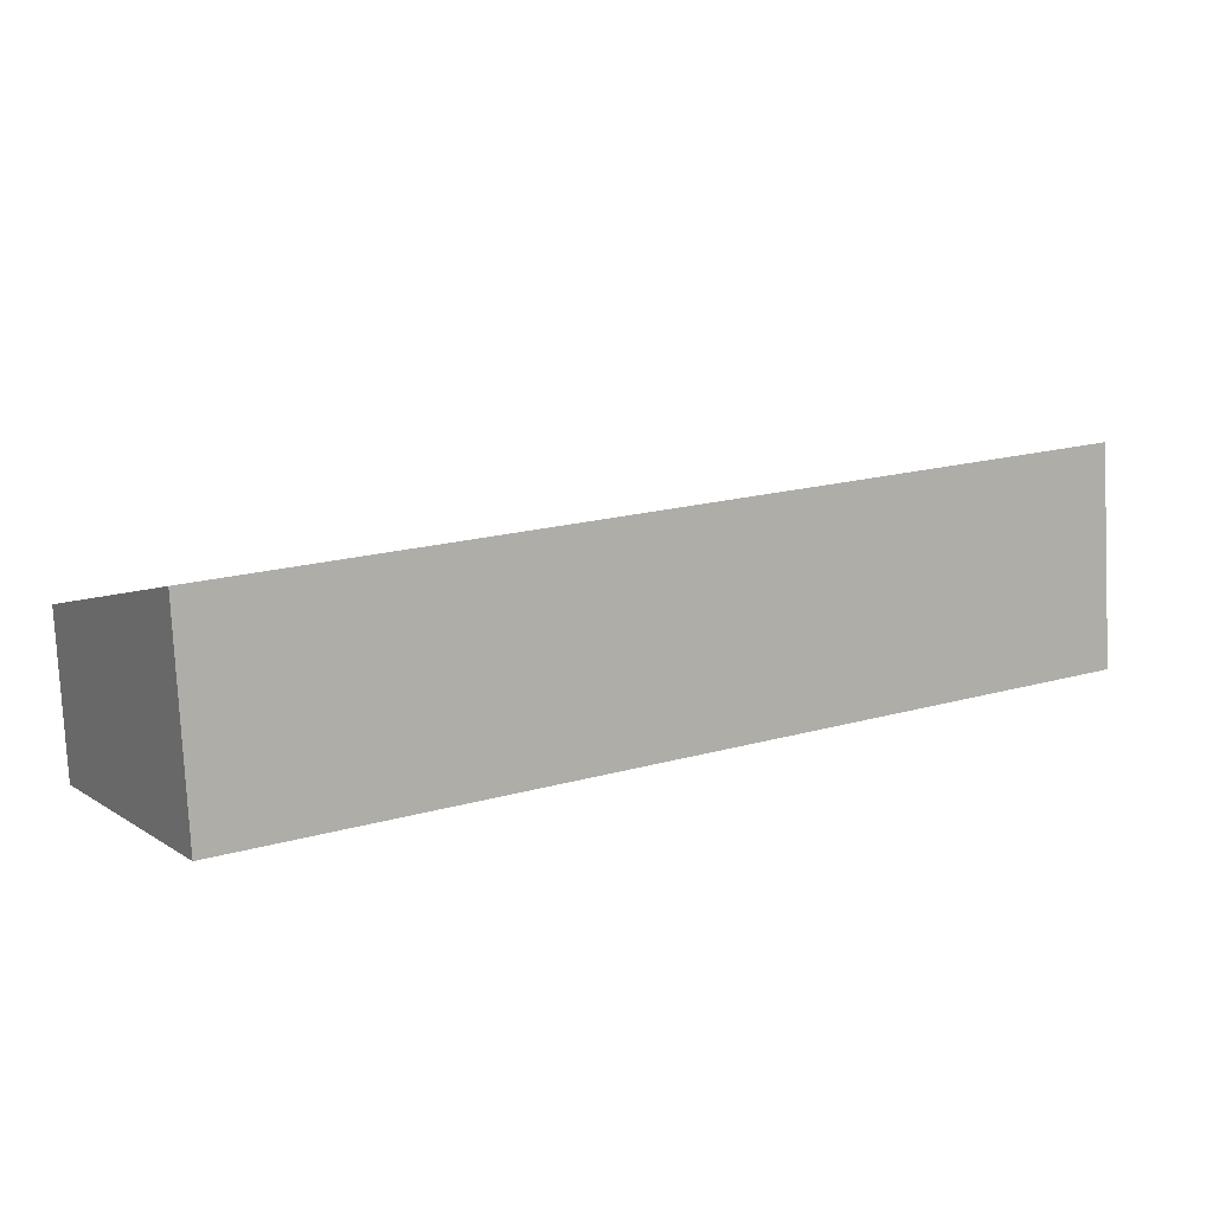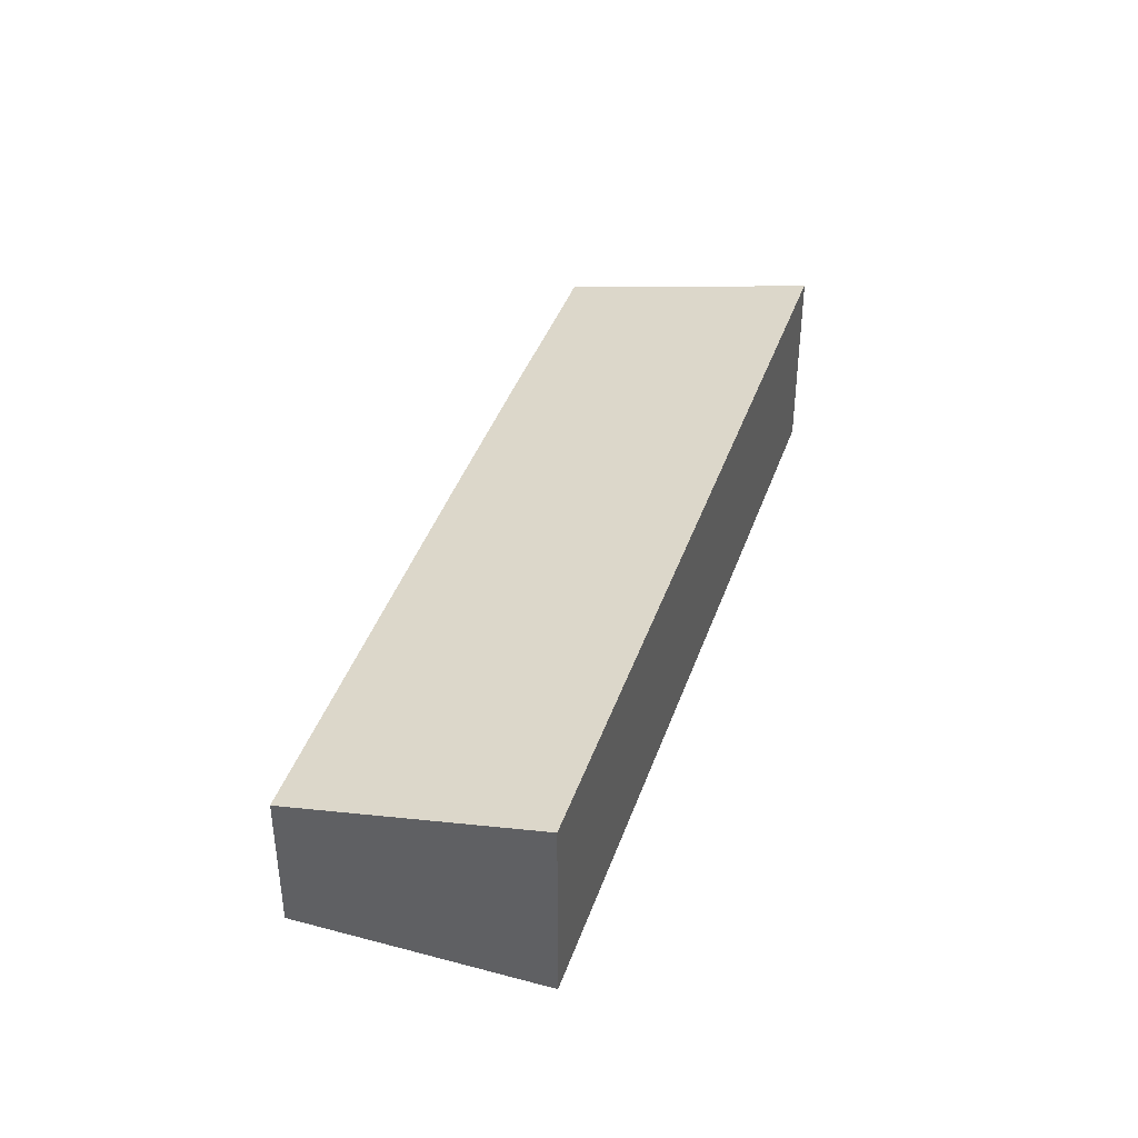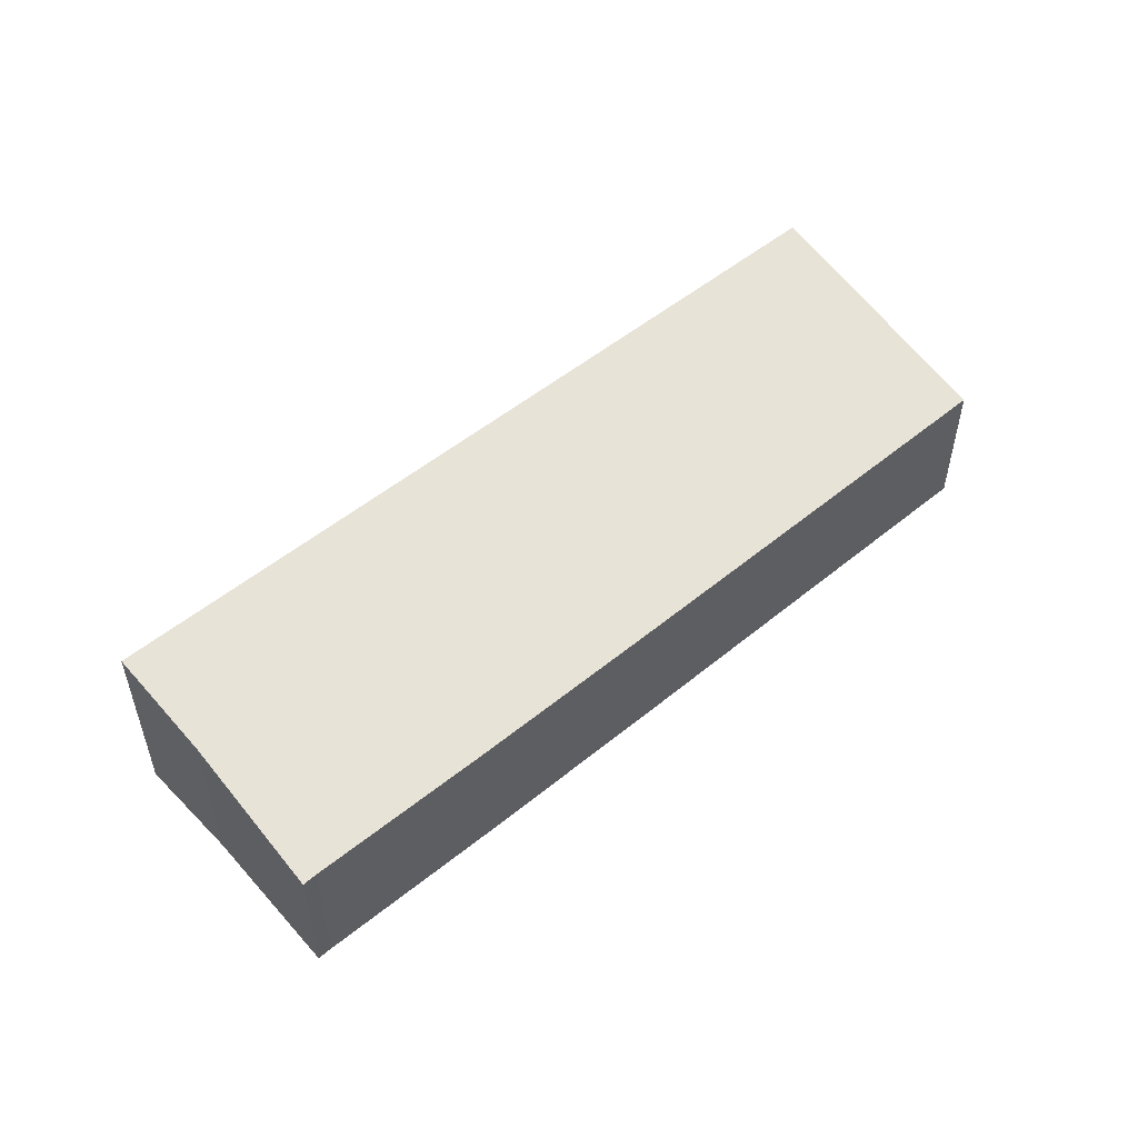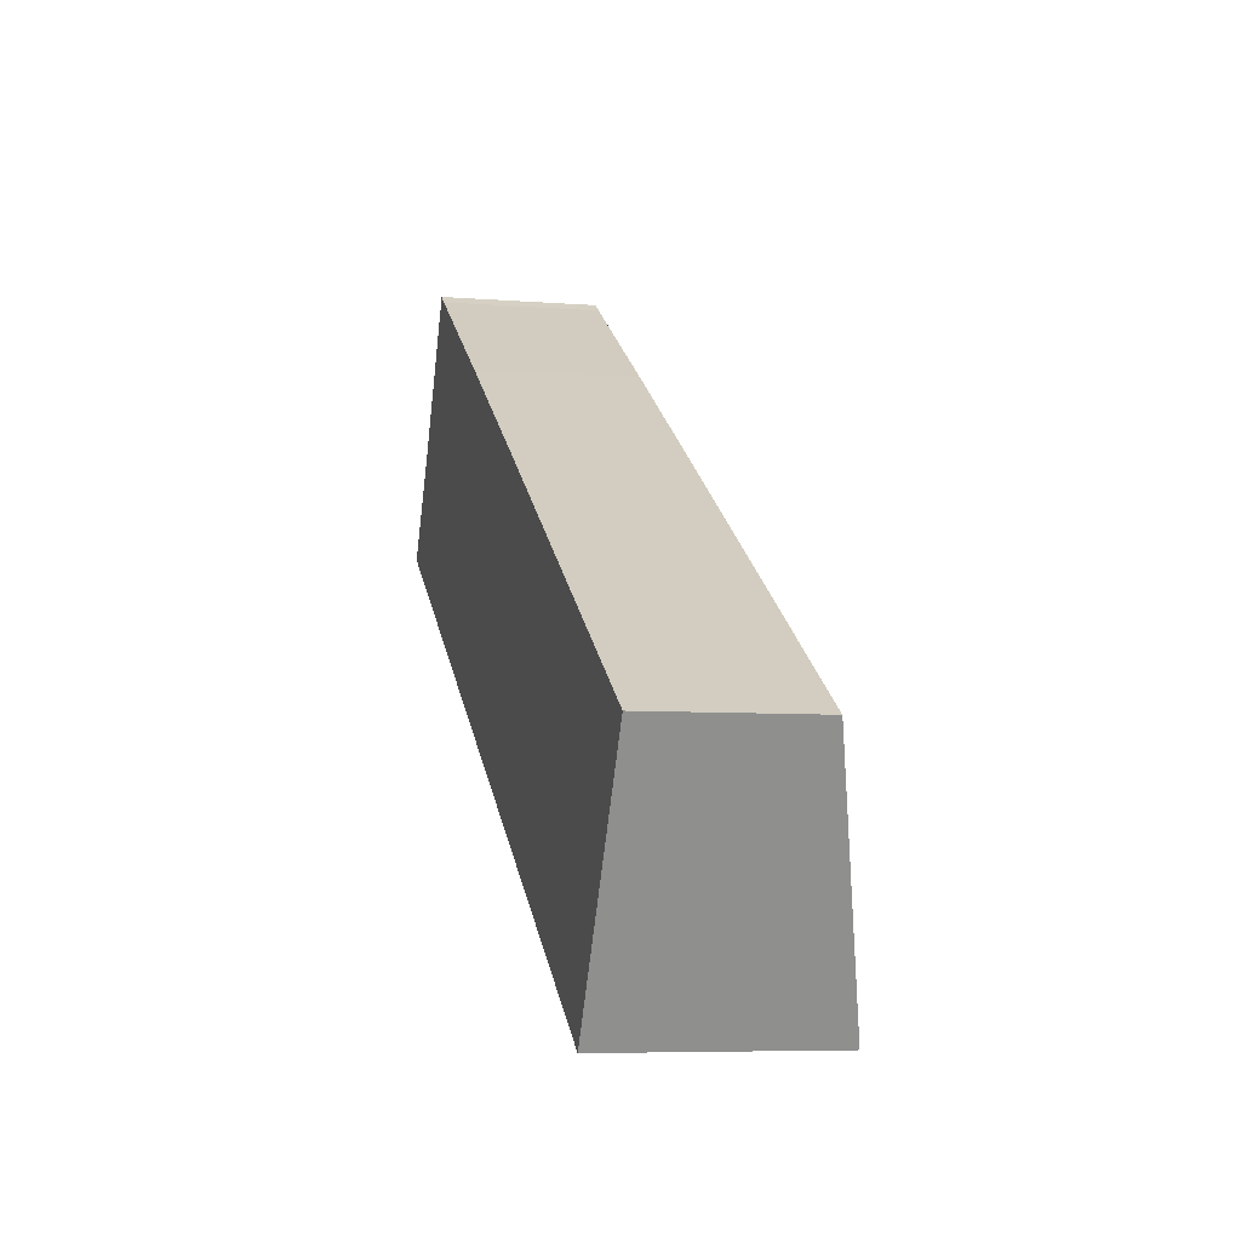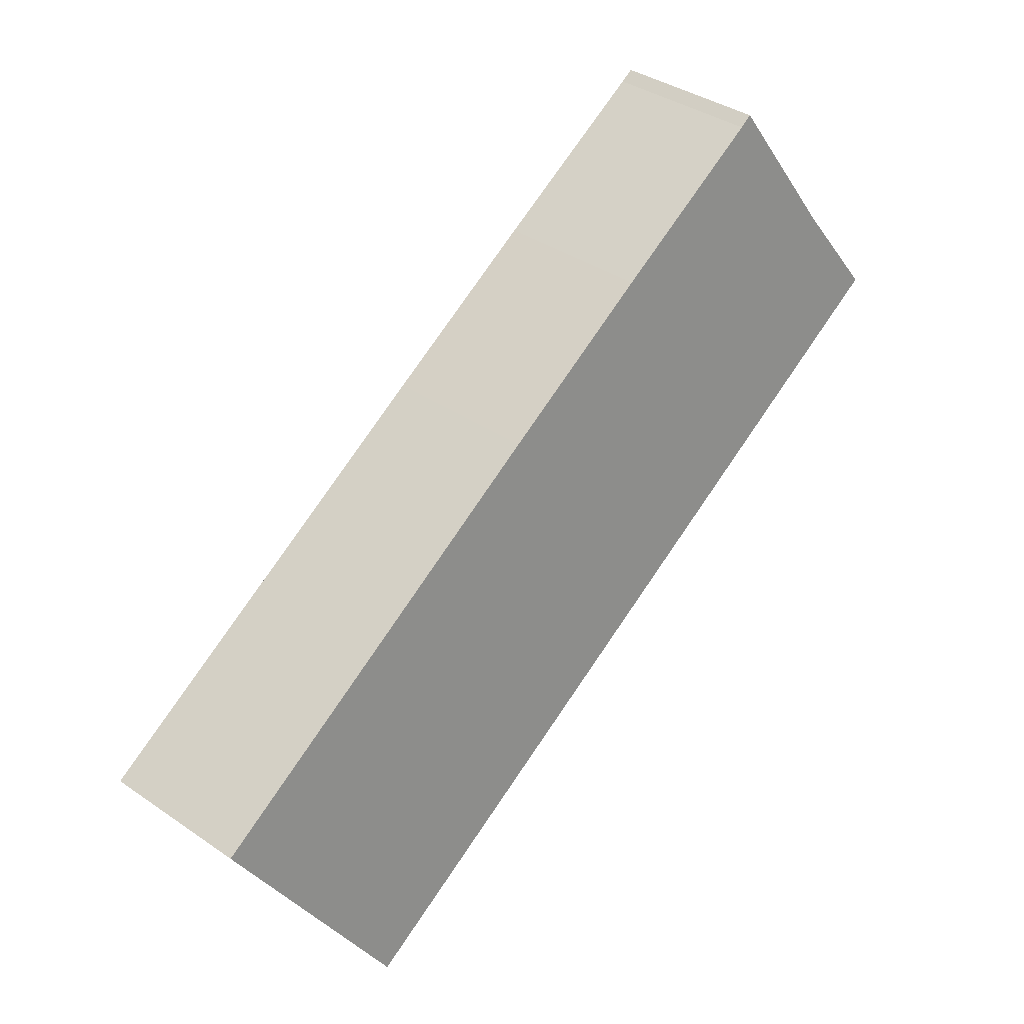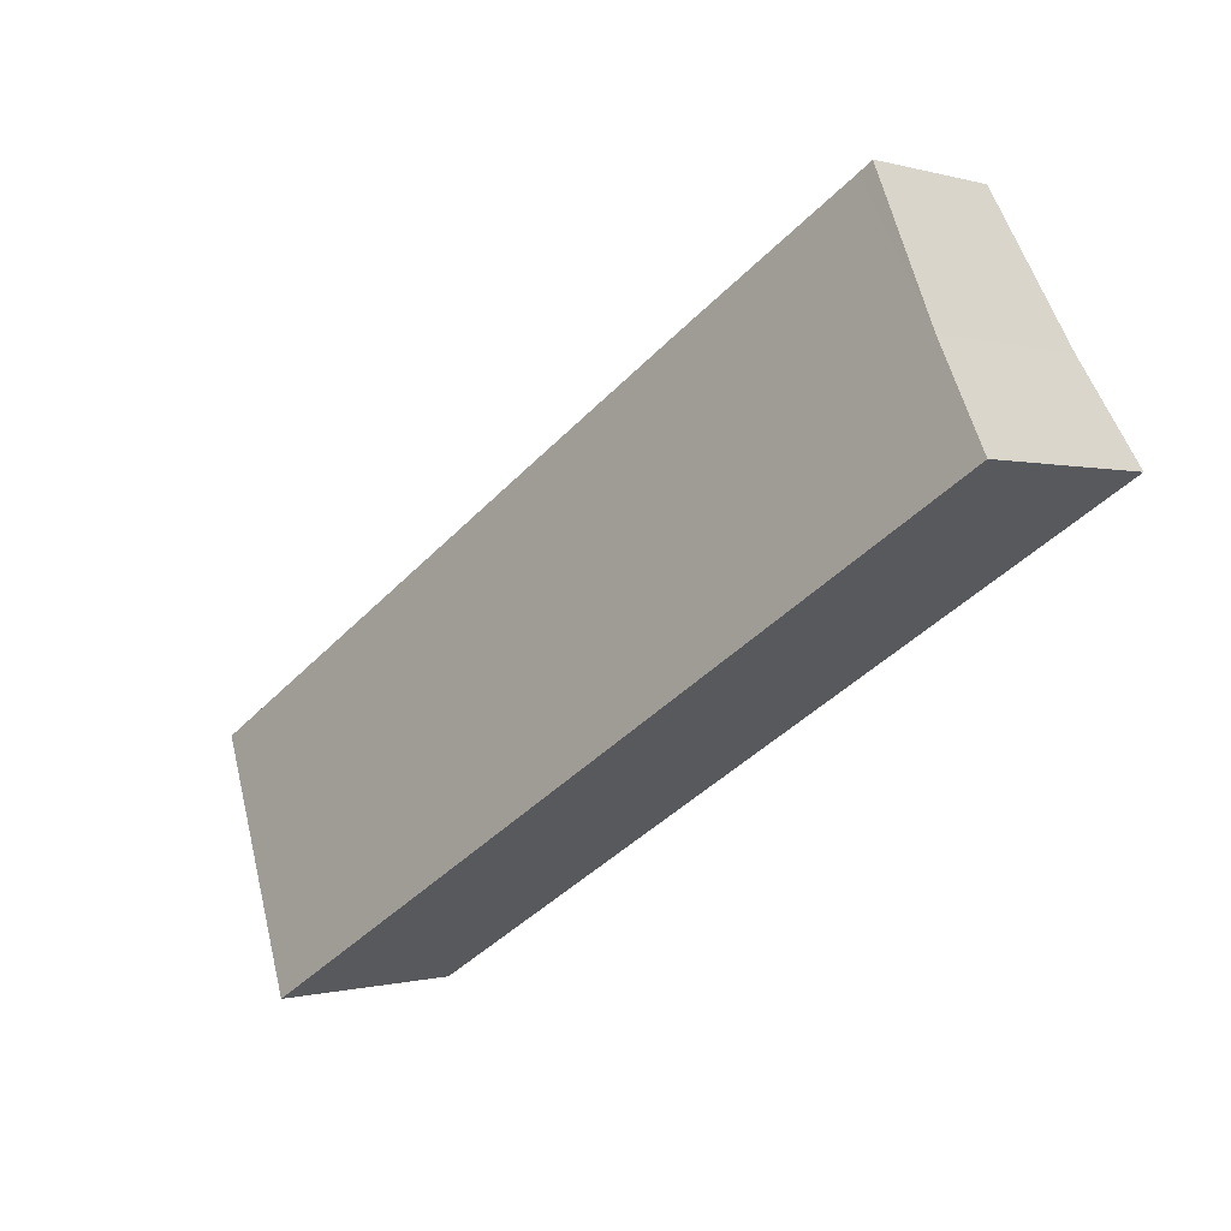
<metadata>
{"format":"obj","ext":"obj","renderer":"f3d","projection":"perspective","resolution":1024,"background":"white","views":[{"elev":-78.0,"azim":-177.1,"up":"+Z"},{"elev":40.5,"azim":139.0,"up":"+Y"},{"elev":53.8,"azim":-10.0,"up":"+Y"},{"elev":-6.5,"azim":76.8,"up":"+Z"},{"elev":38.0,"azim":130.9,"up":"+Z"},{"elev":-0.3,"azim":-137.5,"up":"+Z"}]}
</metadata>
<code>
v  3.149 3.058 4.595
v  1.231 3.737 1.911
v  2.89 3.056 4.761
v  7.938 4.206 -4.705
v  0 4.206 2.575e-16
v  6.592 3.057 2.564
v  10.01 3.062 0.507
v  18.19 3.084 -4.461
v  15.39 4.206 -9.125
v  15.39 5.587e-16 -9.125
v  7.938 2.881e-16 -4.705
v  0 0 0
v  1.231 -1.17e-16 1.911
v  2.89 -2.915e-16 4.761
v  3.149 -2.814e-16 4.595
v  6.592 -1.57e-16 2.564
v  10.01 -3.104e-17 0.507
v  18.19 2.732e-16 -4.461
g defaultobject
f 1 2 3
f 2 4 5
f 4 2 1
f 4 1 6
f 4 6 7
f 4 7 8
f 4 8 9
f 10 4 9
f 4 10 11
f 4 11 5
f 5 11 12
f 12 2 5
f 2 12 13
f 13 3 2
f 3 13 14
f 3 15 1
f 15 3 14
f 15 6 1
f 6 15 16
f 6 16 7
f 7 16 17
f 7 17 8
f 8 17 18
f 8 10 9
f 10 8 18
f 13 15 14
f 15 13 16
f 16 13 12
f 16 12 11
f 16 11 17
f 17 11 18
f 18 11 10

</code>
